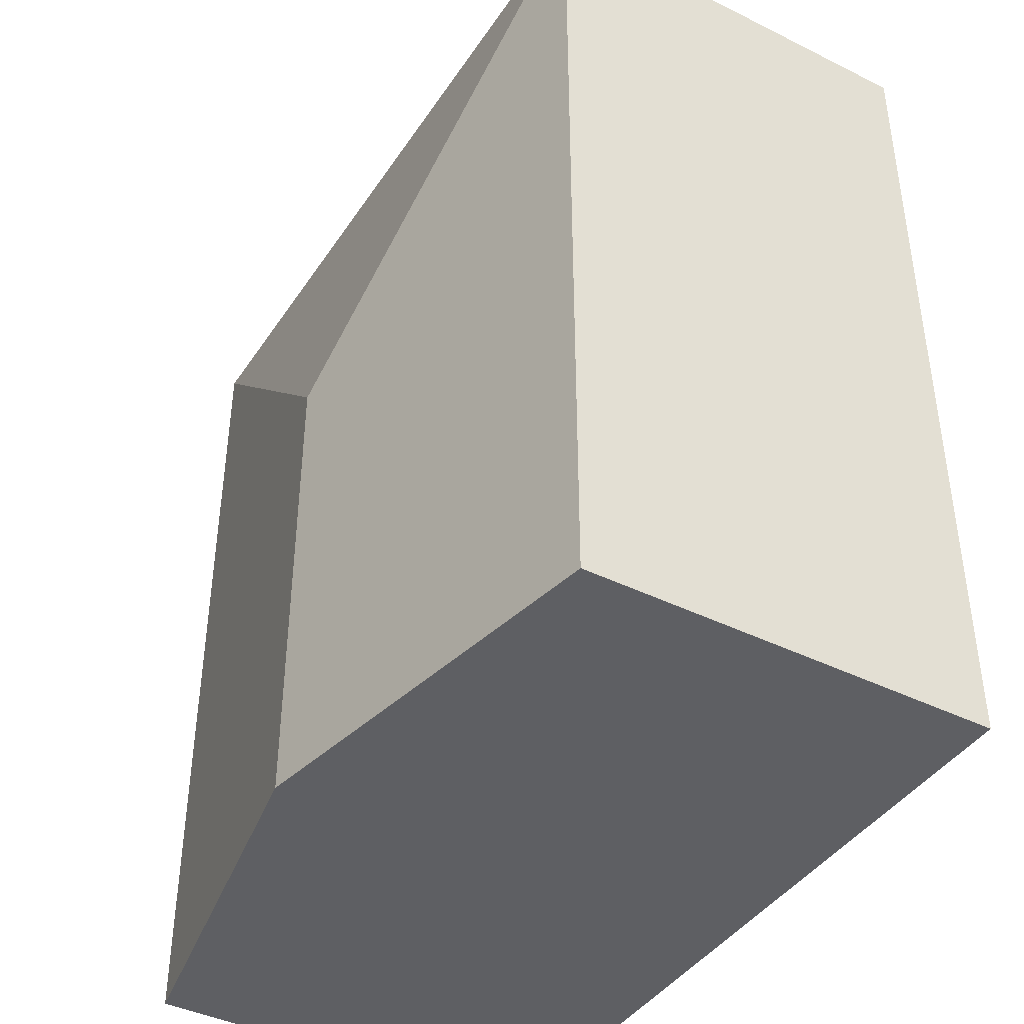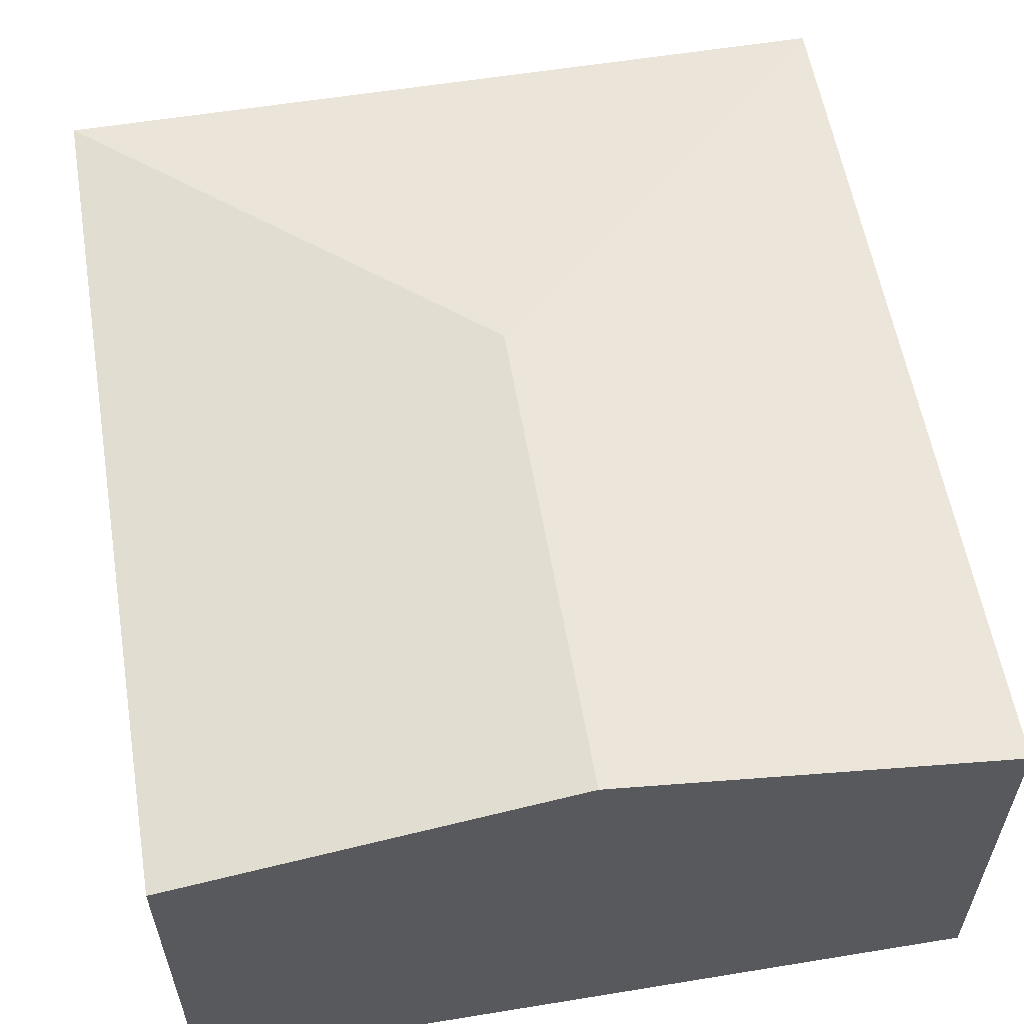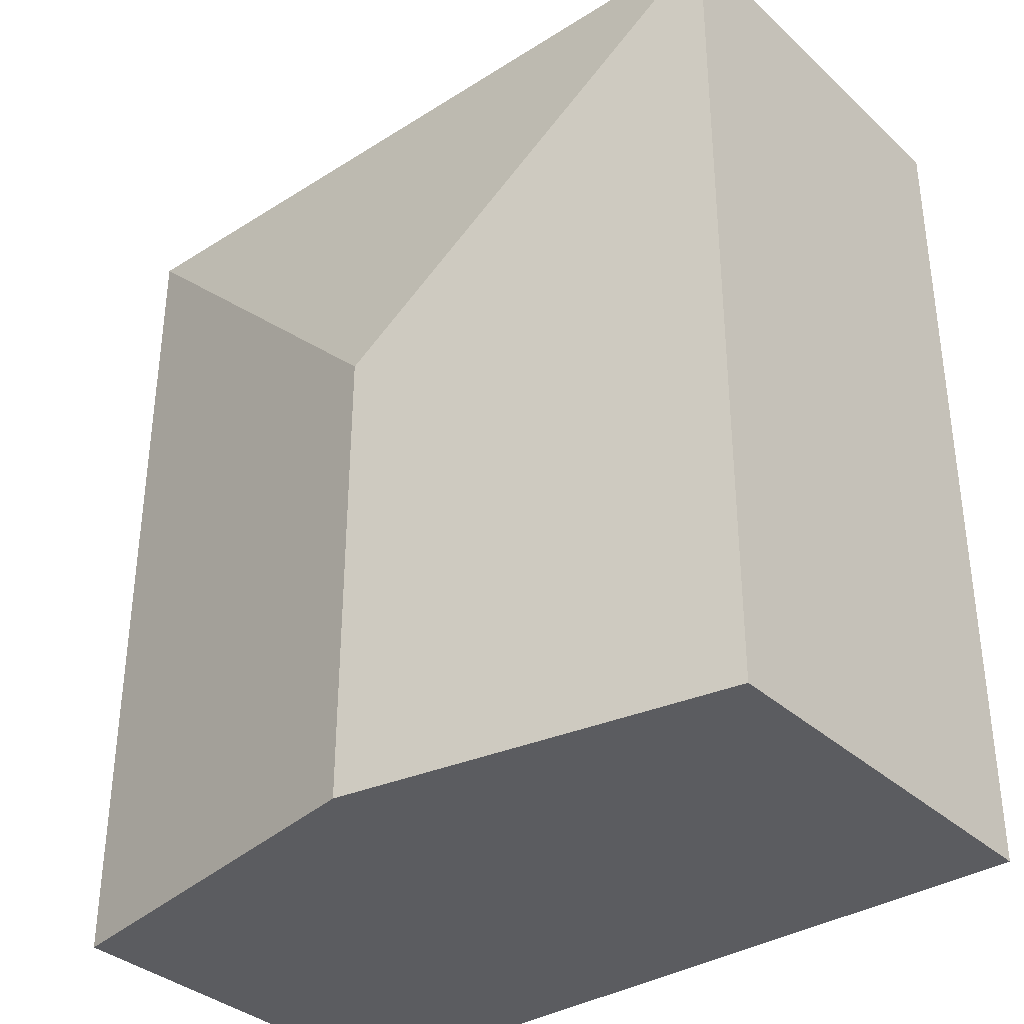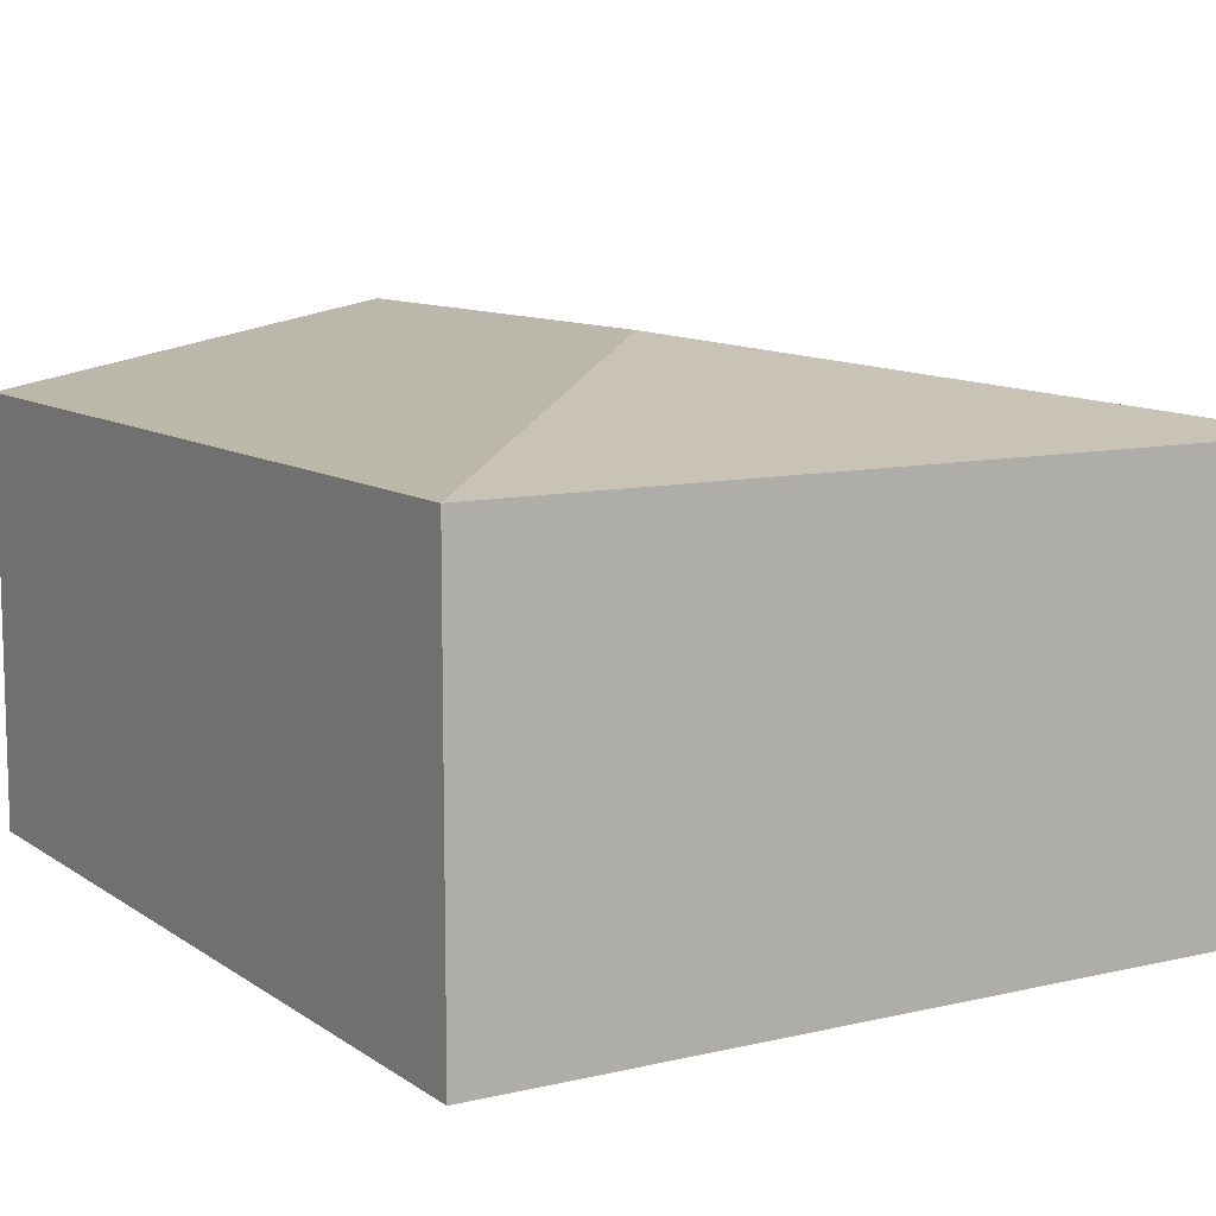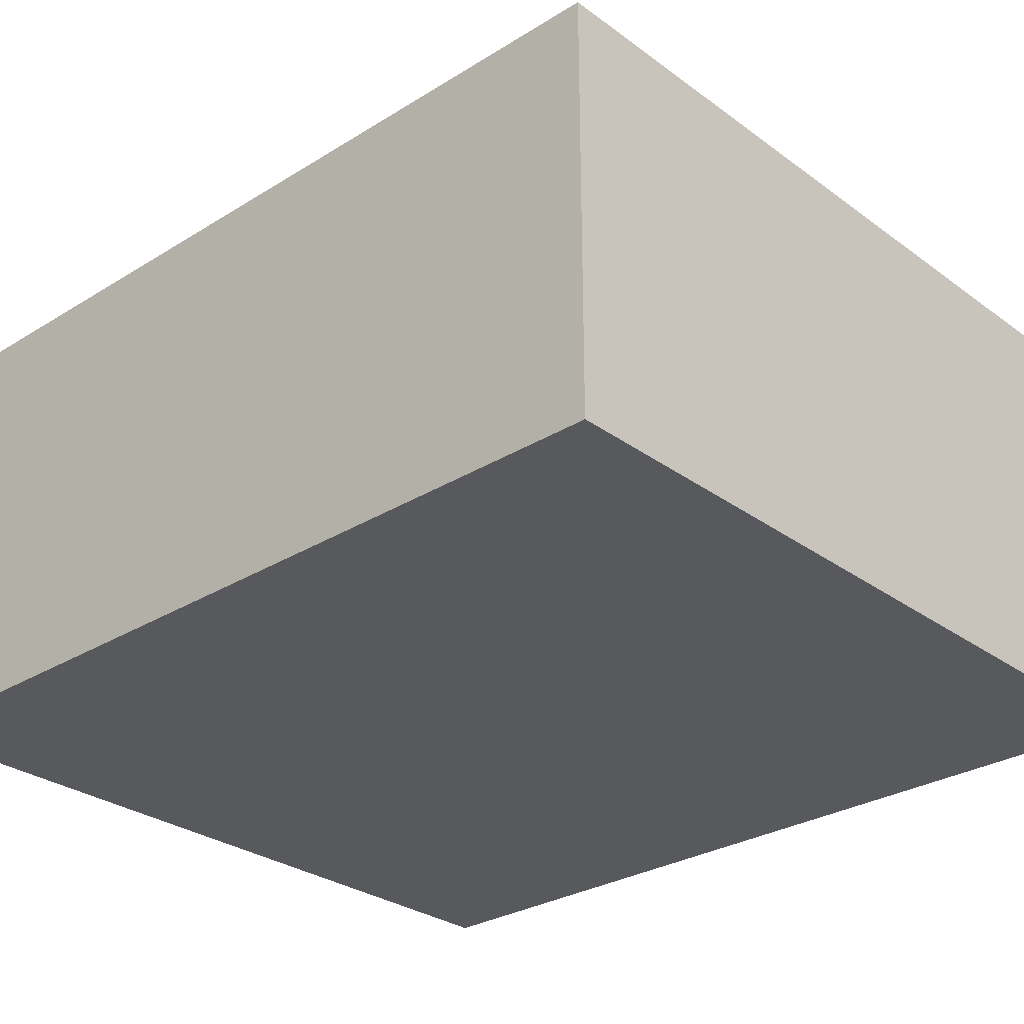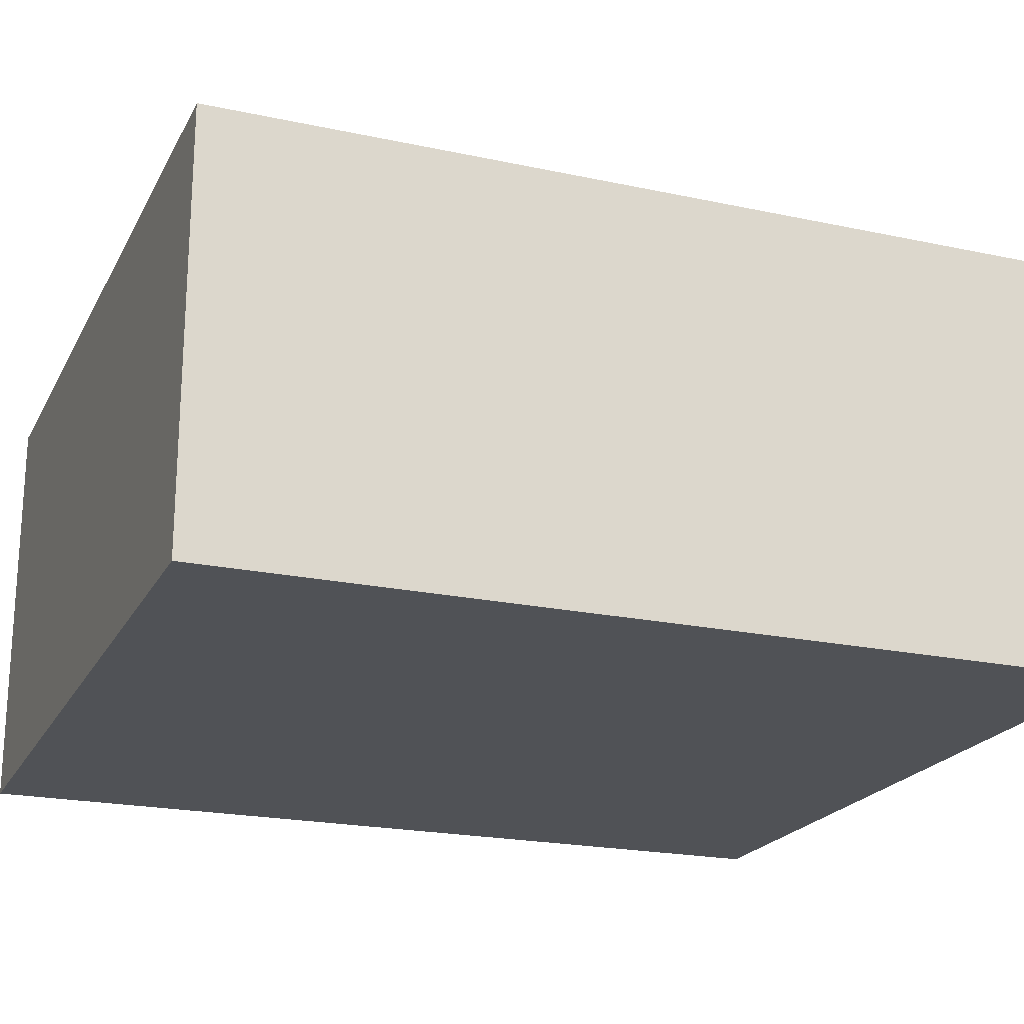
<metadata>
{"format":"obj","ext":"obj","renderer":"f3d","projection":"perspective","resolution":1024,"background":"white","views":[{"elev":-41.8,"azim":-120.8,"up":"+Z"},{"elev":57.7,"azim":170.3,"up":"+Y"},{"elev":-35.2,"azim":-140.0,"up":"+Z"},{"elev":9.9,"azim":-31.2,"up":"+Y"},{"elev":-29.0,"azim":-47.4,"up":"+Y"},{"elev":-21.1,"azim":68.9,"up":"+Y"}]}
</metadata>
<code>
v  1.84 2.278 -1.836
v  3.681 1.938 -4.097
v  1.843 2.278 -4.1
v  3.676 1.938 0.005
v  0.005 1.938 -4.102
v  0 1.938 1.187e-16
v  0.005 2.512e-16 -4.102
v  0 0 0
v  3.676 -3.062e-19 0.005
v  3.681 2.509e-16 -4.097
v  1.843 2.511e-16 -4.1
g defaultobject
f 1 2 3
f 2 1 4
f 5 1 3
f 1 5 6
f 1 6 4
f 7 6 5
f 6 7 8
f 8 4 6
f 4 8 9
f 9 2 4
f 2 9 10
f 3 7 5
f 7 3 2
f 7 2 11
f 11 2 10
f 11 8 7
f 8 11 9
f 9 11 10

</code>
